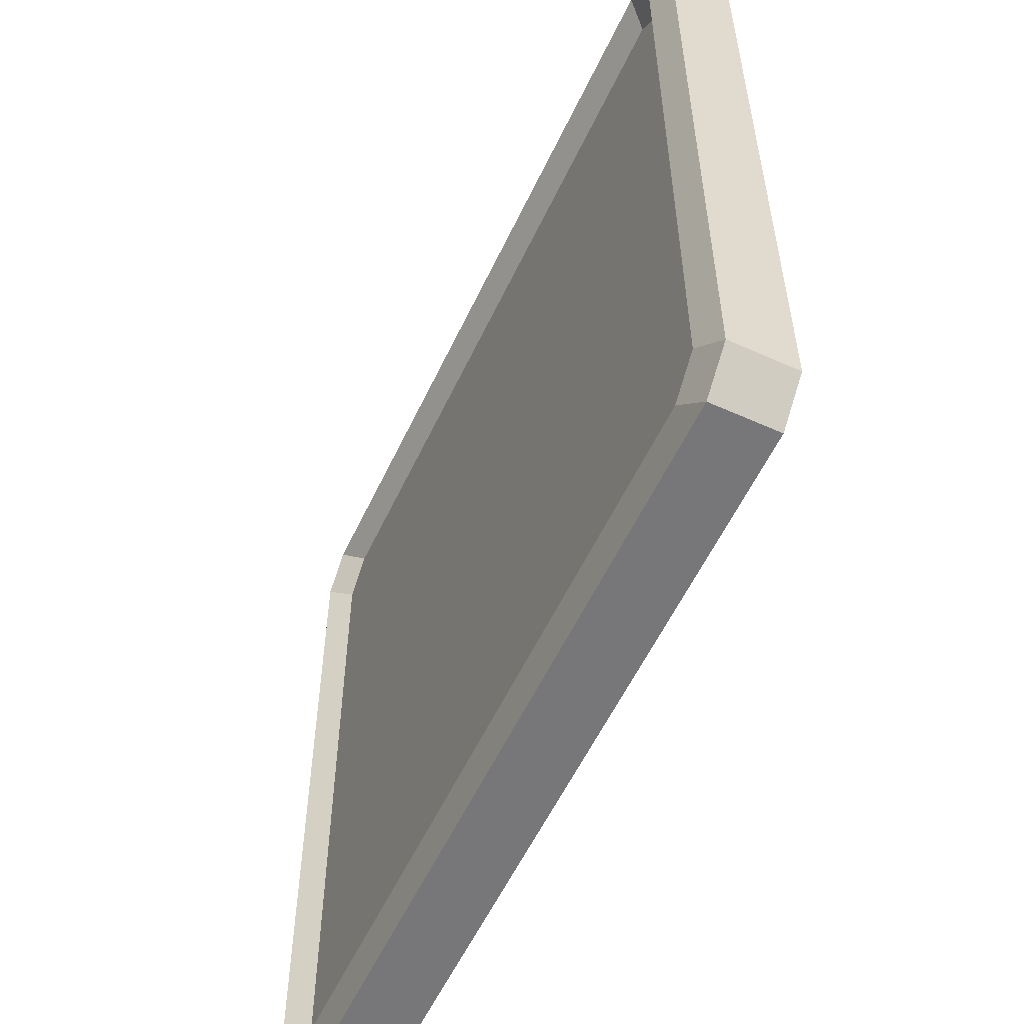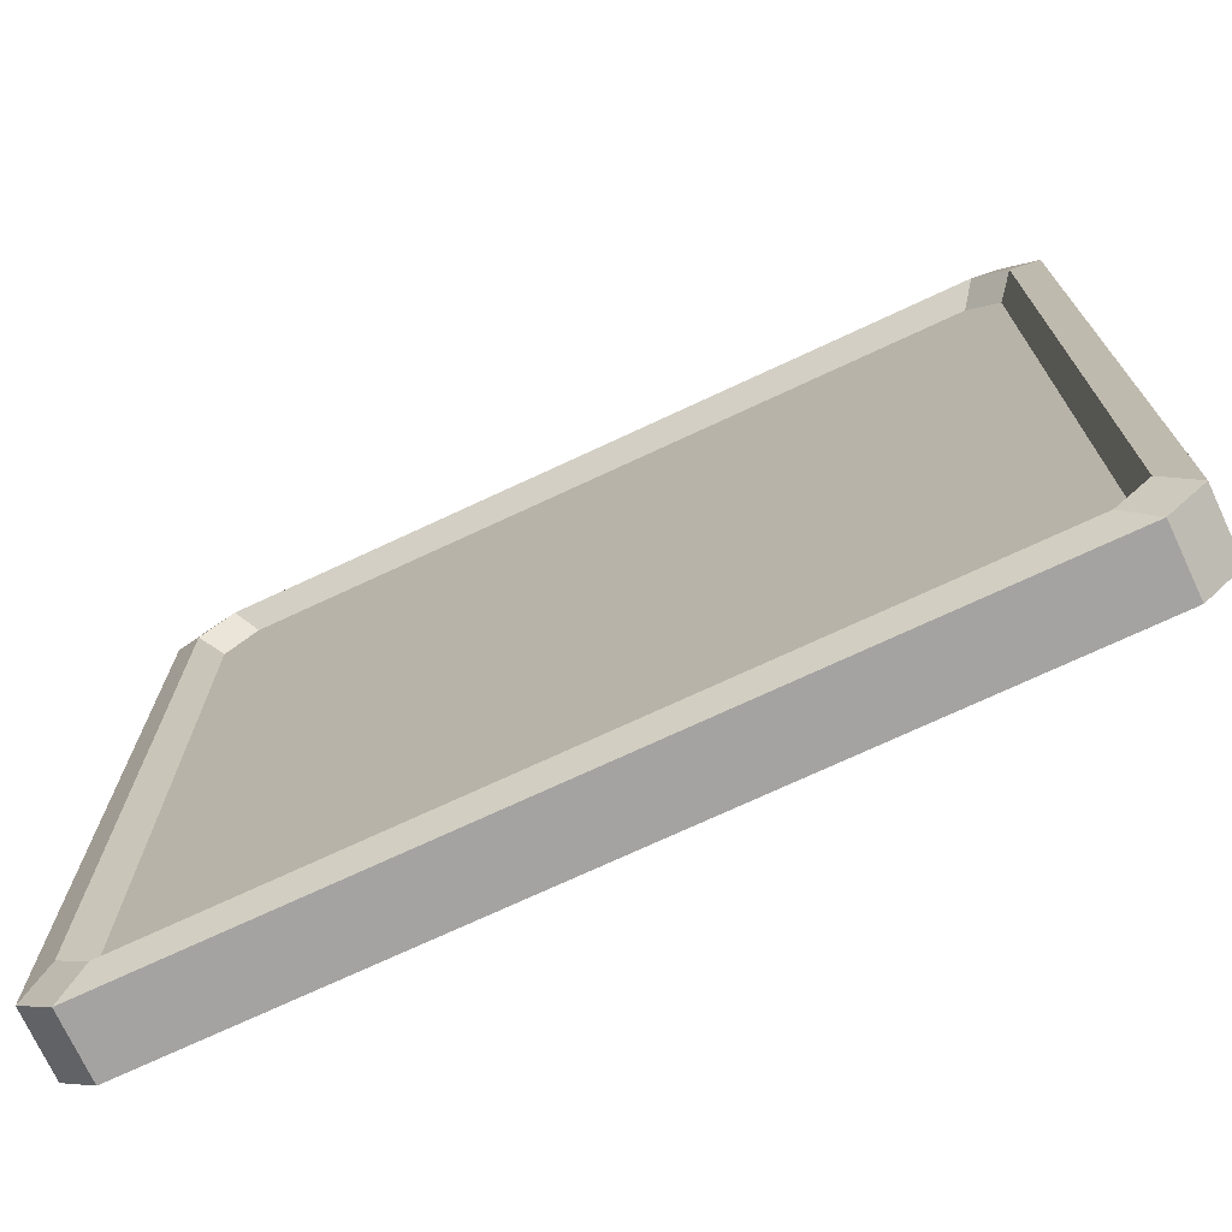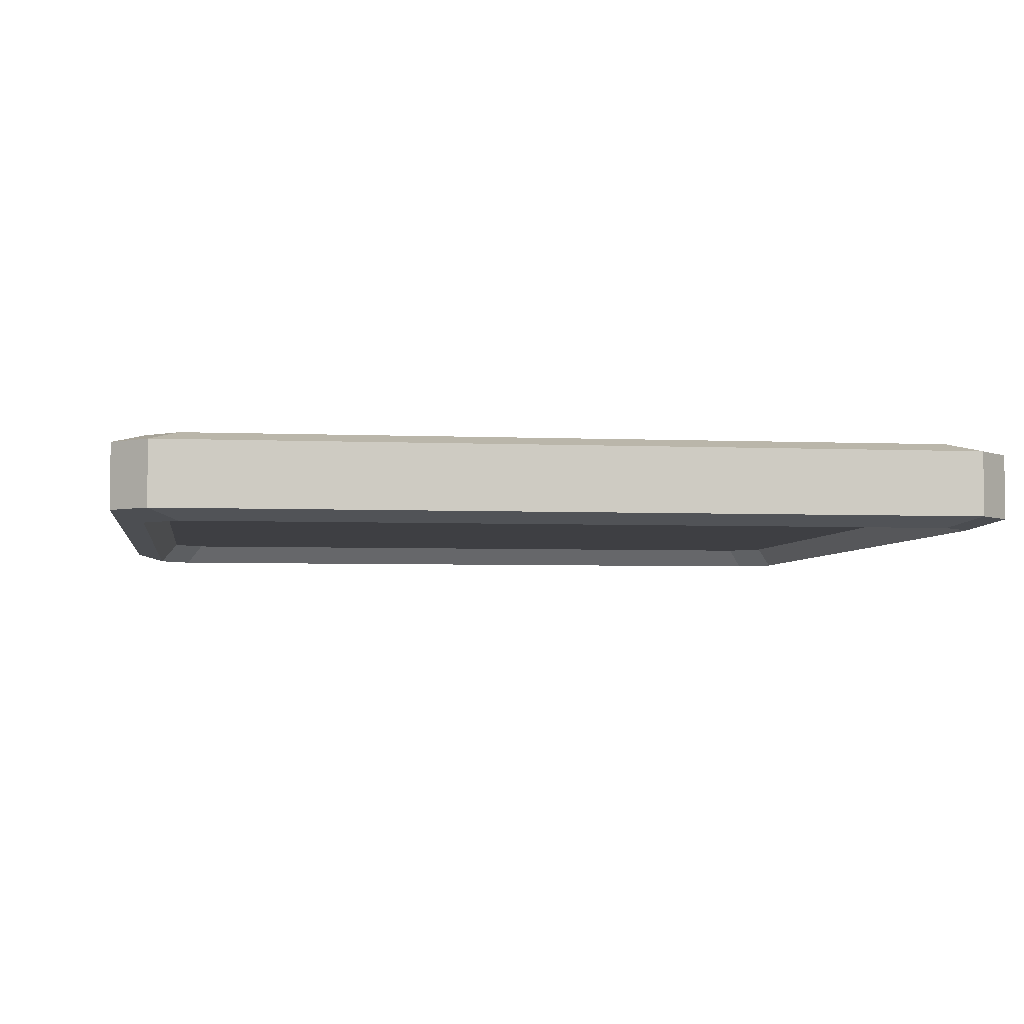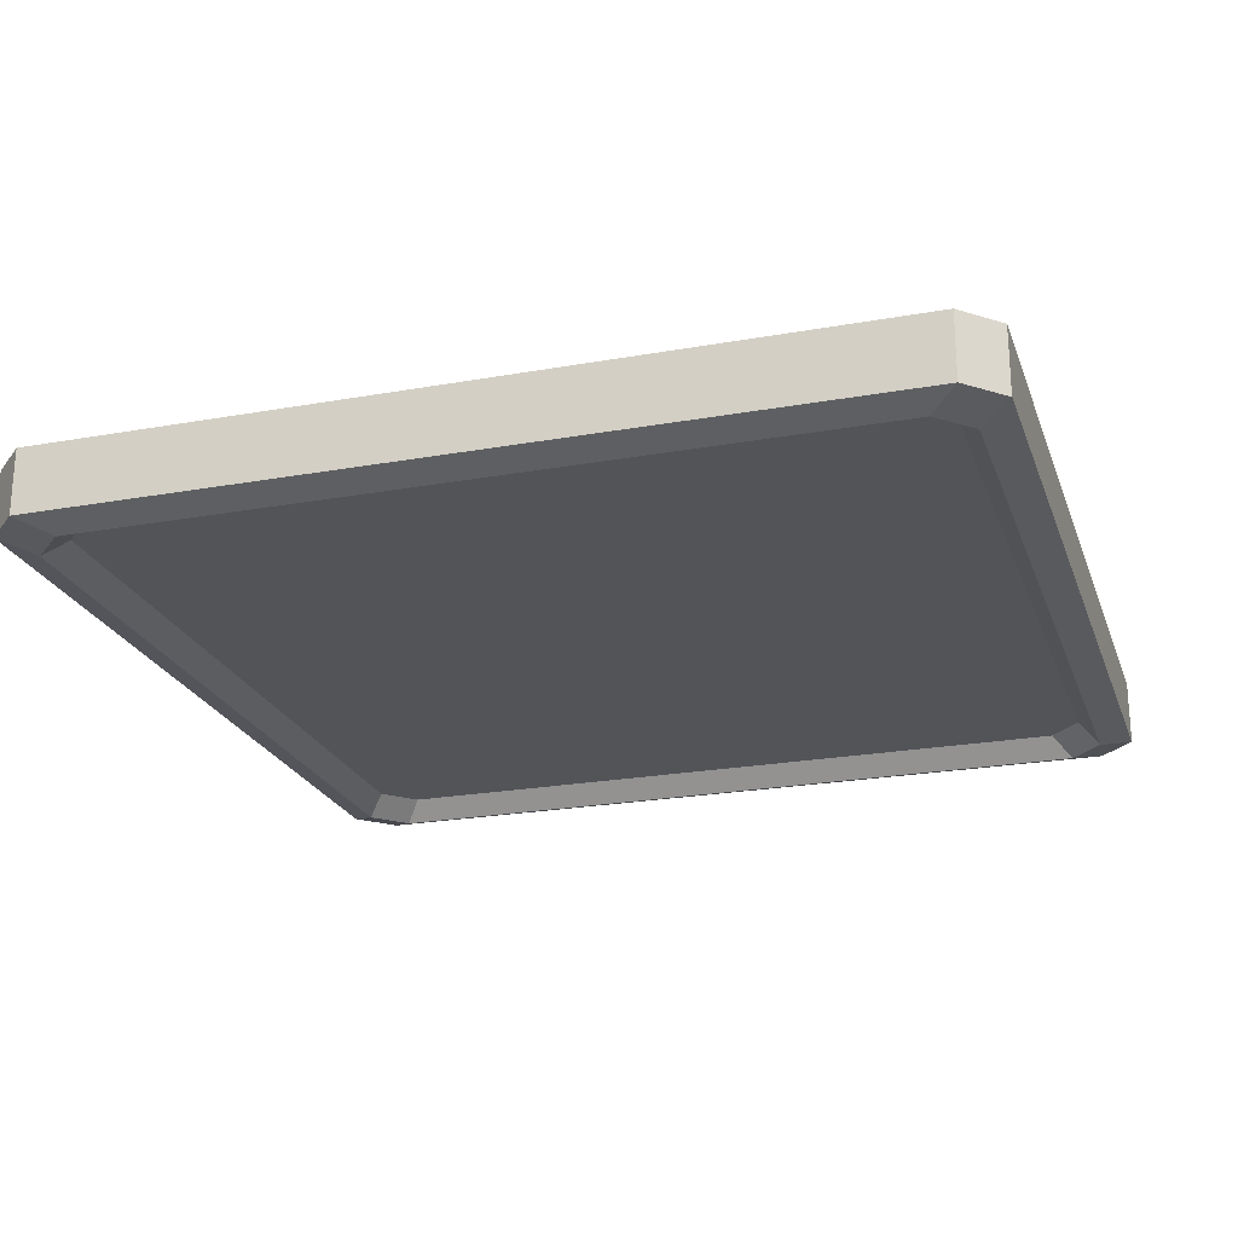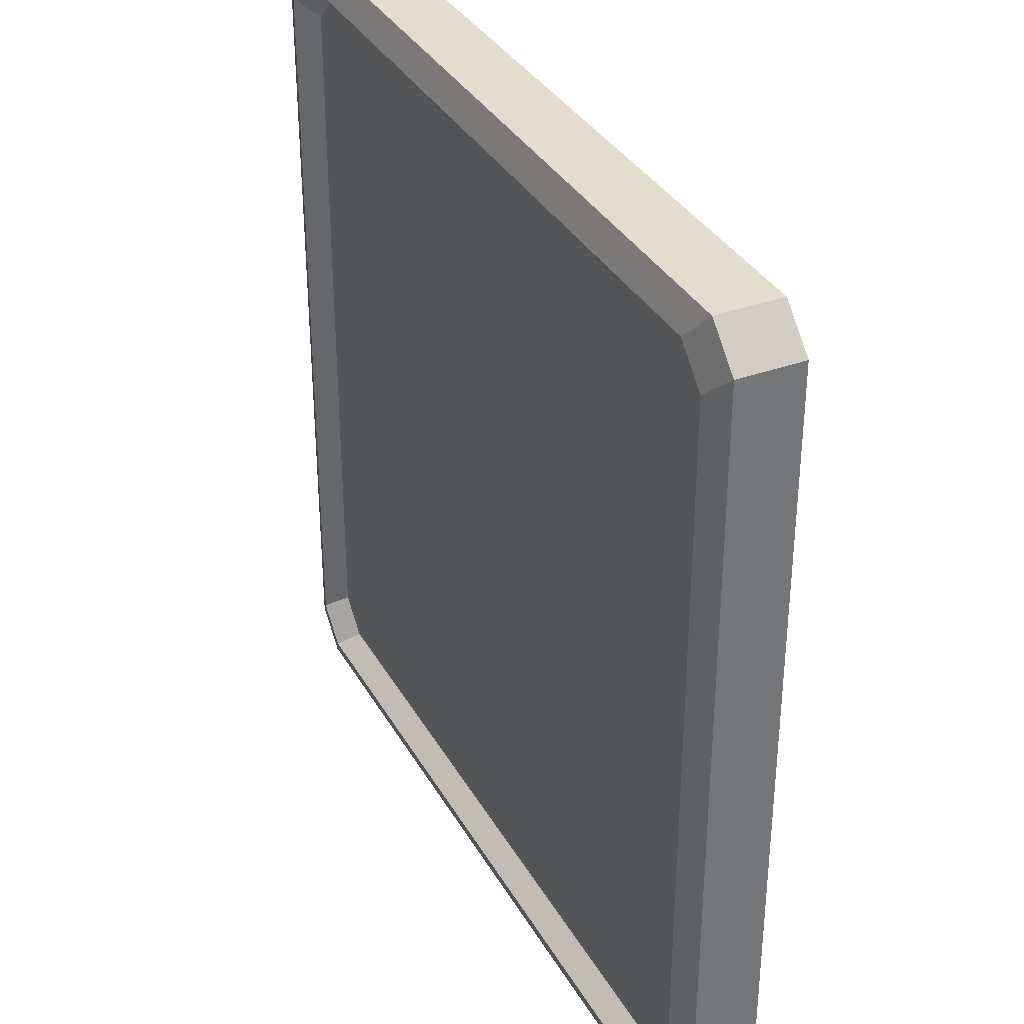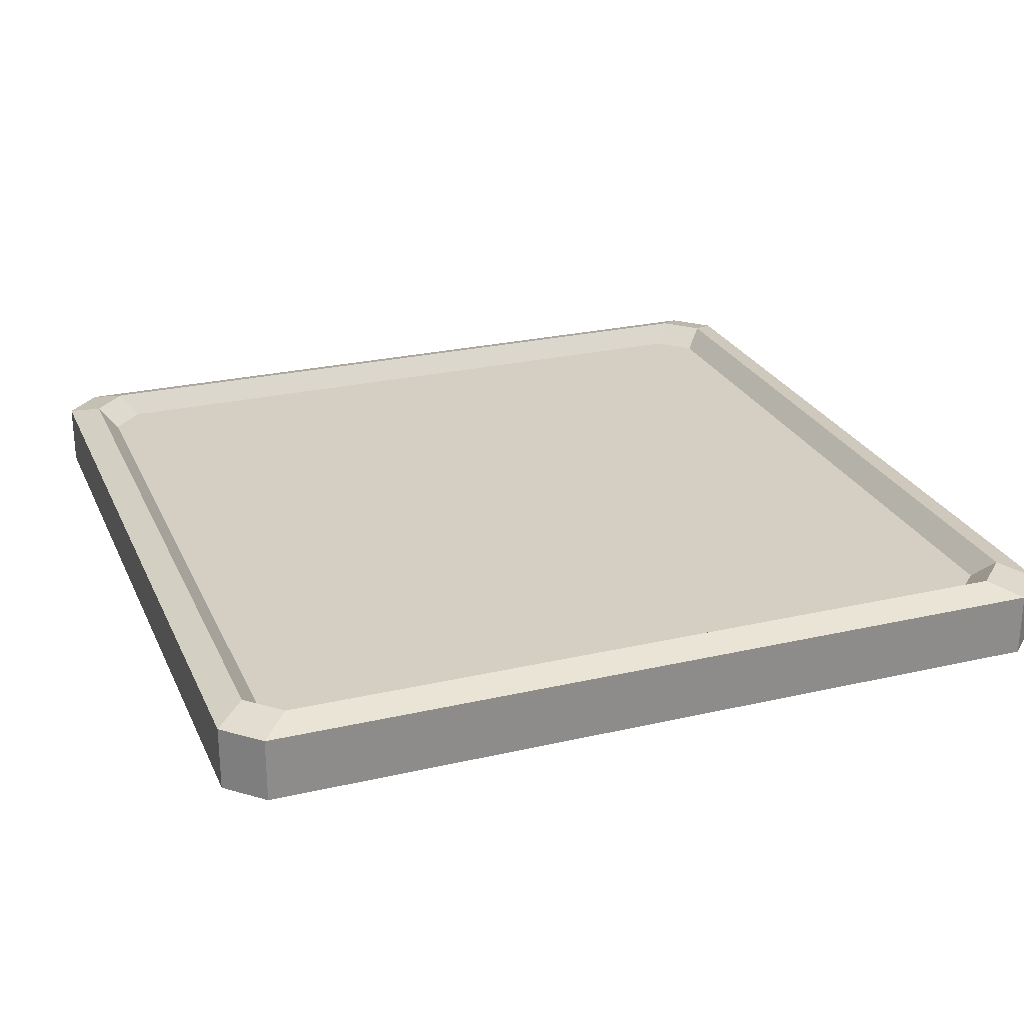
<metadata>
{"format":"obj","ext":"obj","renderer":"f3d","projection":"perspective","resolution":1024,"background":"white","views":[{"elev":-57.2,"azim":64.9,"up":"+Z"},{"elev":-73.1,"azim":-155.0,"up":"+Z"},{"elev":-4.2,"azim":-98.2,"up":"+Y"},{"elev":-22.8,"azim":-72.9,"up":"+Y"},{"elev":34.9,"azim":64.1,"up":"+Z"},{"elev":25.6,"azim":159.7,"up":"+Y"}]}
</metadata>
<code>
v -52.64 1.164 48.37
v -48.37 1.164 52.64
v -52.64 8.836 48.37
v -48.37 8.836 52.64
v 52.64 1.164 48.37
v 48.37 1.164 52.64
v 52.64 8.836 48.37
v 48.37 8.836 52.64
v -52.64 8.836 -48.37
v -48.37 8.836 -52.64
v -52.64 1.164 -48.37
v -48.37 1.164 -52.64
v 48.37 8.836 -52.64
v 52.64 8.836 -48.37
v 52.64 1.164 -48.37
v 48.37 1.164 -52.64
v -45.04 10 49.02
v -49.02 10 45.04
v 45.04 10 49.02
v 49.02 10 45.04
v 49.02 10 -45.04
v 45.04 10 -49.02
v -45.04 10 -49.02
v -49.02 10 -45.04
v -45.04 0 -49.02
v -49.02 0 -45.04
v 45.04 0 -49.02
v 49.02 0 -45.04
v 49.02 0 45.04
v 45.04 0 49.02
v -45.04 0 49.02
v -49.02 0 45.04
v -42.98 7.524 46.77
v -46.78 7.524 42.98
v 42.98 7.524 46.77
v 46.77 7.524 42.98
v 46.77 7.524 -42.98
v 42.98 7.524 -46.77
v -42.98 7.524 -46.77
v -46.78 7.524 -42.98
v -42.98 2.476 -46.77
v -46.78 2.476 -42.98
v 42.98 2.476 -46.77
v 46.77 2.476 -42.98
v 46.77 2.476 42.98
v 42.98 2.476 46.77
v -42.98 2.476 46.77
v -46.78 2.476 42.98
f 4 2 6 8
f 12 10 13 16
f 7 5 15 14
f 9 11 1 3
f 34 33 35 36 37 38 39 40
f 42 41 43 44 45 46 47 48
f 1 2 4 3
f 6 5 7 8
f 9 10 12 11
f 13 14 15 16
f 3 4 17 18
f 4 8 19 17
f 8 7 20 19
f 7 14 21 20
f 14 13 22 21
f 13 10 23 22
f 10 9 24 23
f 9 3 18 24
f 11 12 25 26
f 12 16 27 25
f 16 15 28 27
f 15 5 29 28
f 5 6 30 29
f 6 2 31 30
f 2 1 32 31
f 1 11 26 32
f 18 17 33 34
f 17 19 35 33
f 19 20 36 35
f 20 21 37 36
f 21 22 38 37
f 22 23 39 38
f 23 24 40 39
f 24 18 34 40
f 26 25 41 42
f 25 27 43 41
f 27 28 44 43
f 28 29 45 44
f 29 30 46 45
f 30 31 47 46
f 31 32 48 47
f 32 26 42 48

</code>
